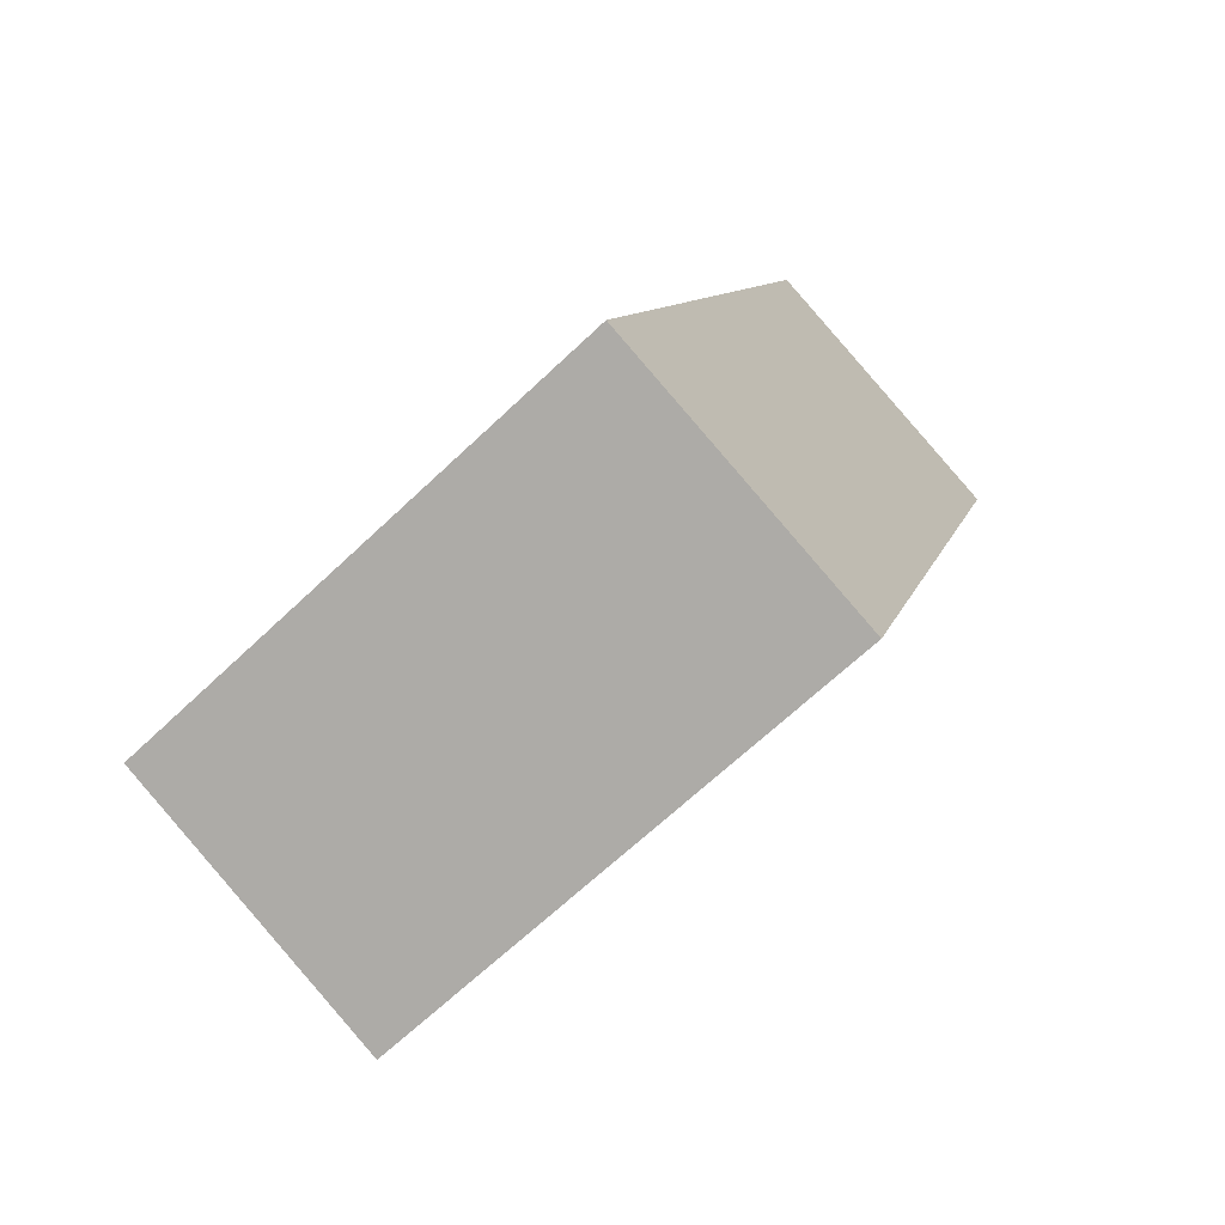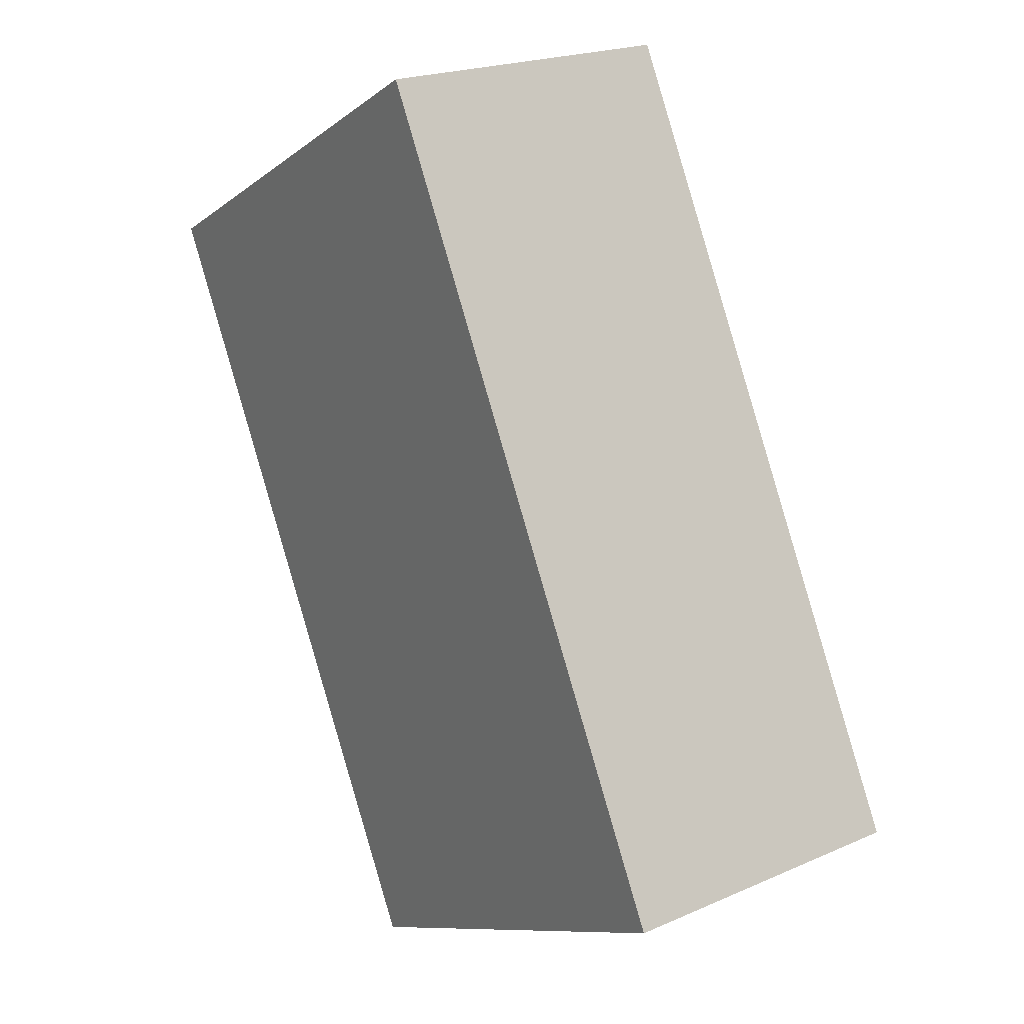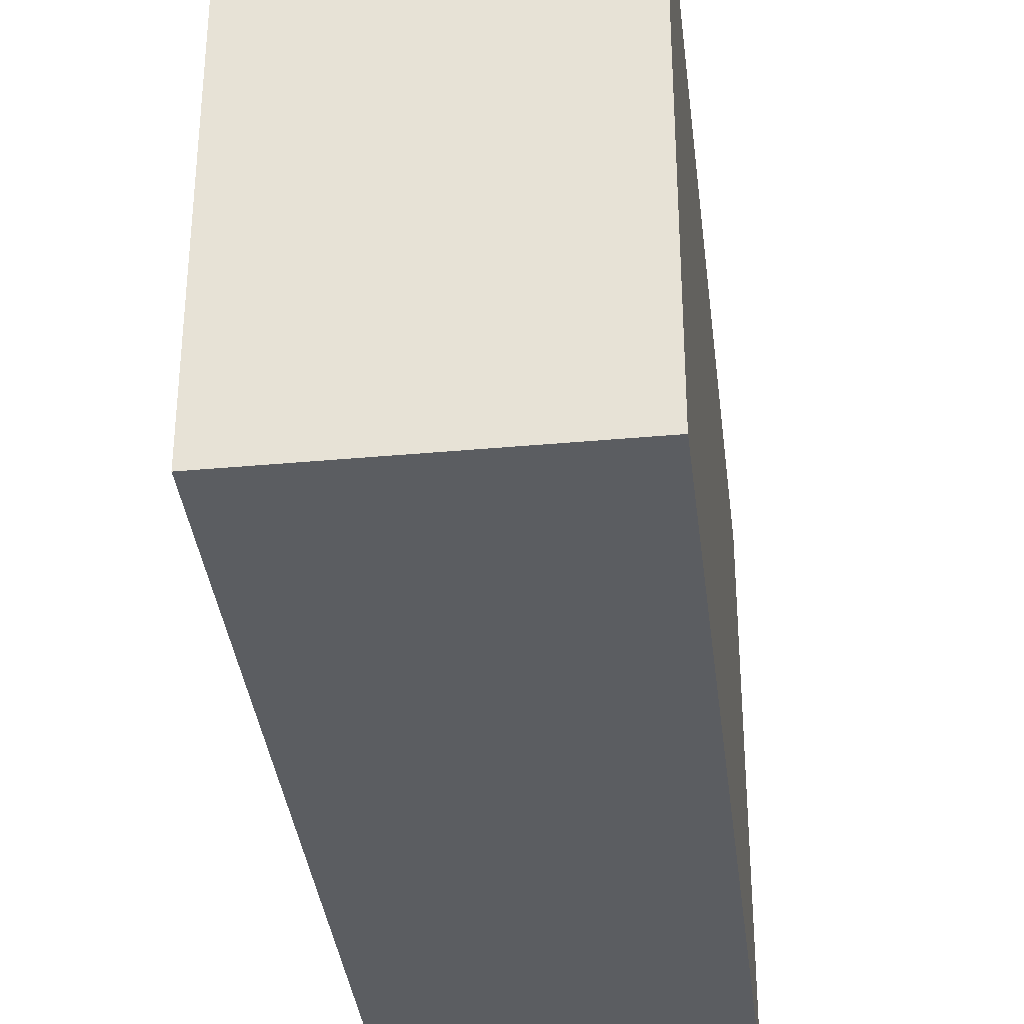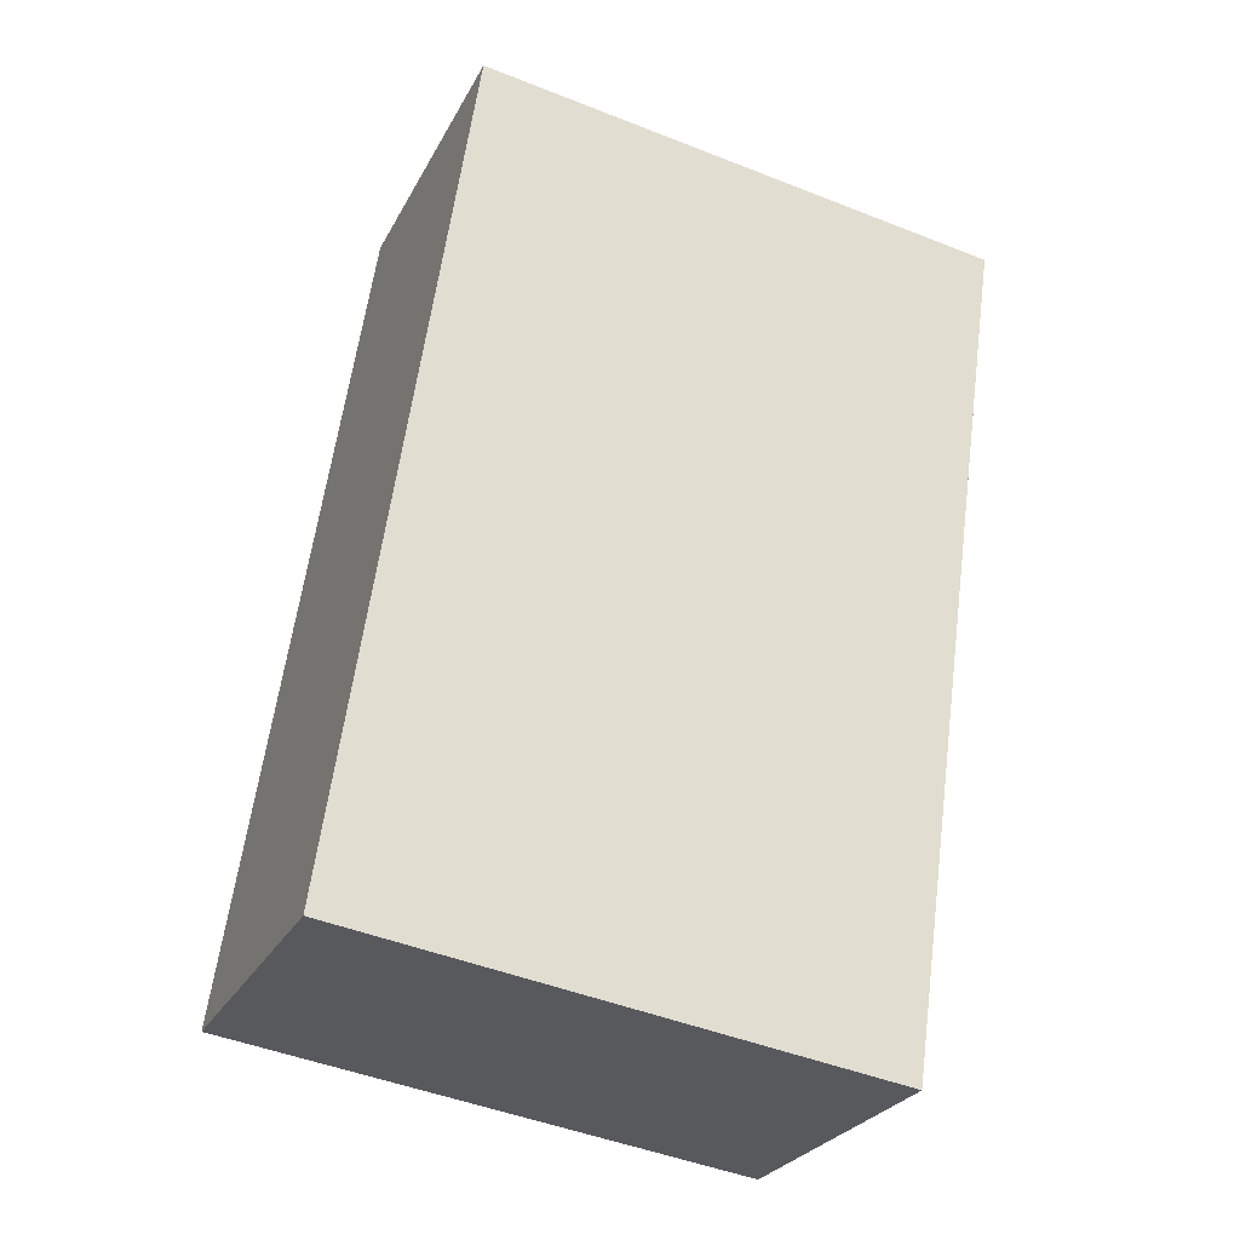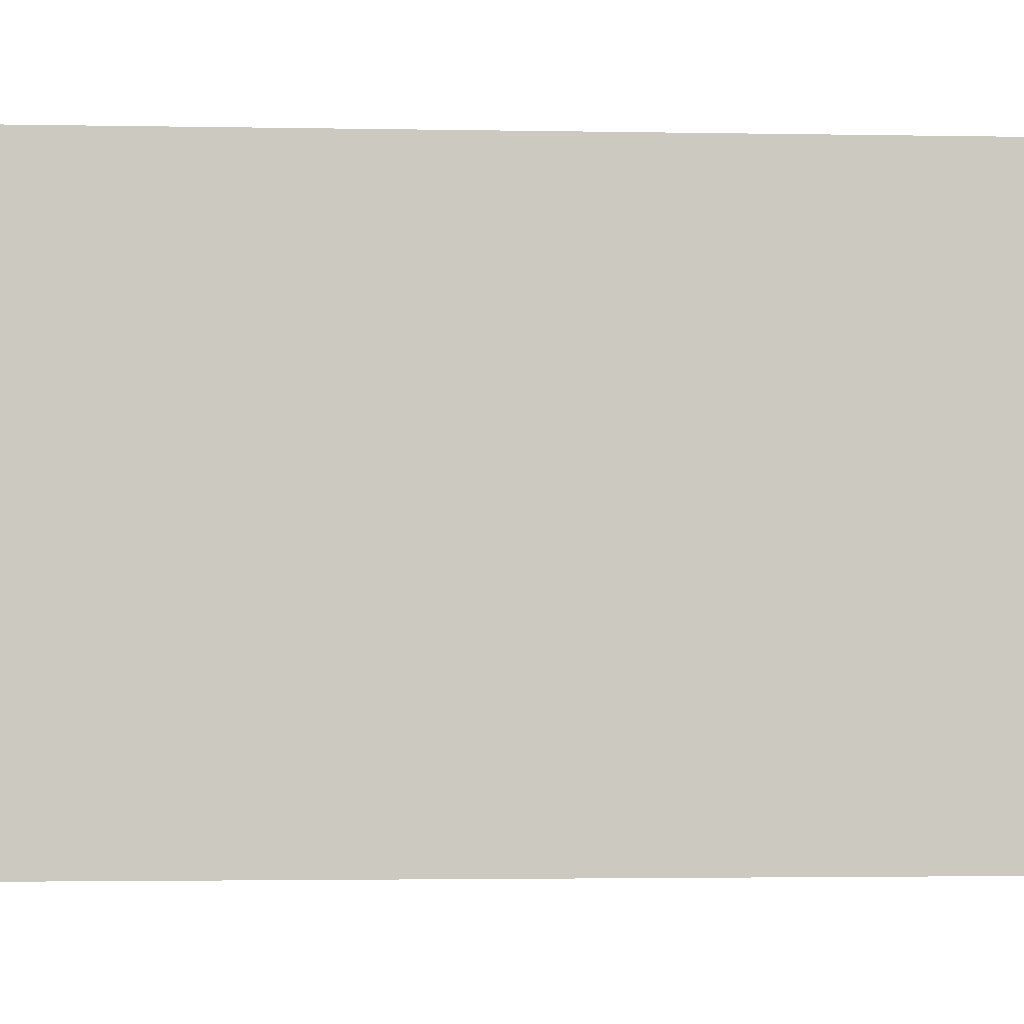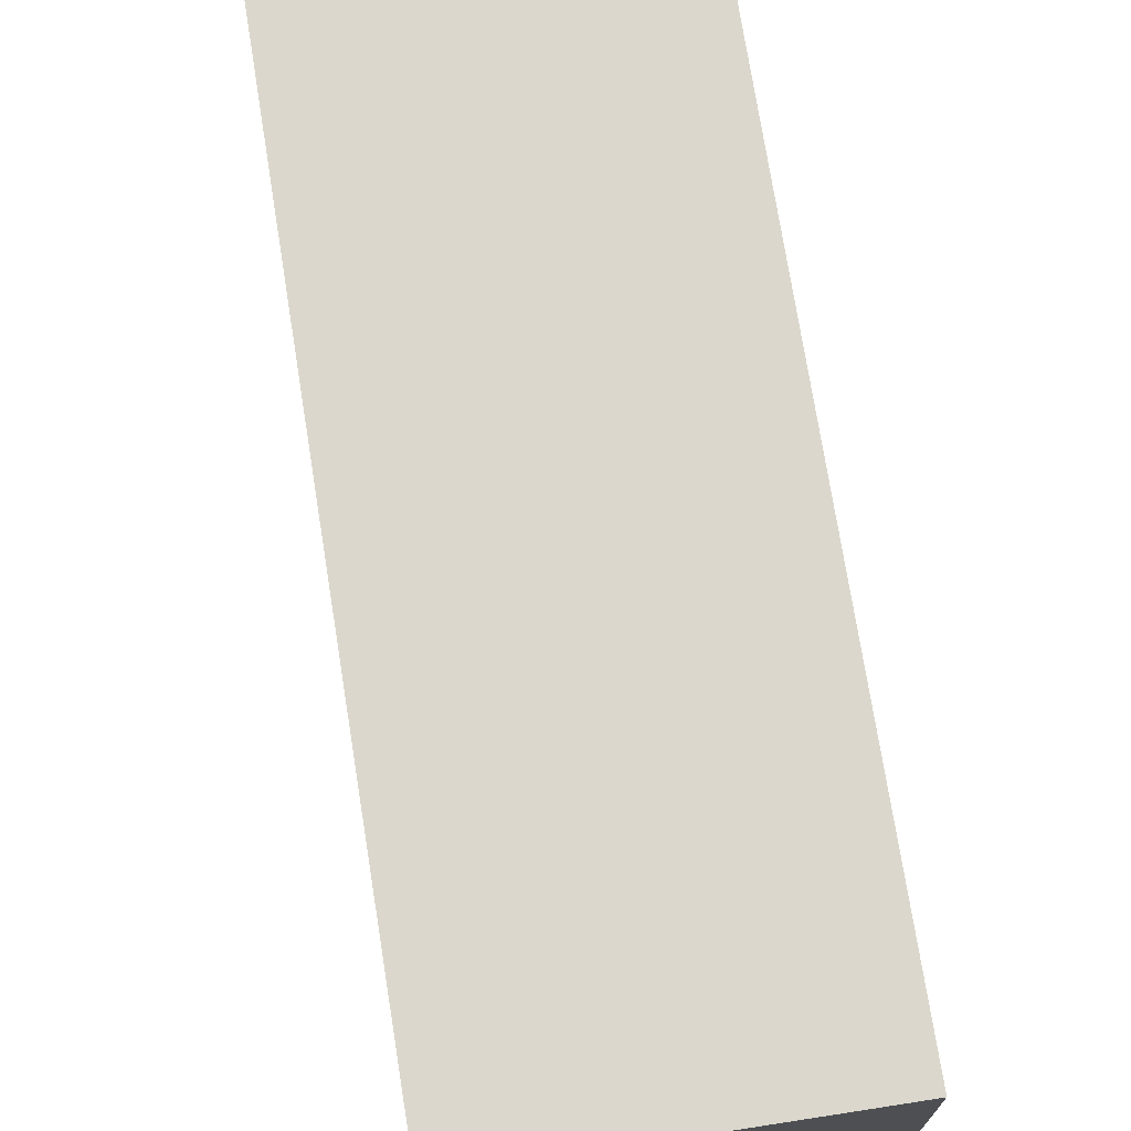
<metadata>
{"format":"obj","ext":"obj","renderer":"f3d","projection":"perspective","resolution":1024,"background":"white","views":[{"elev":-66.5,"azim":-46.4,"up":"+Z"},{"elev":-10.5,"azim":149.7,"up":"+Z"},{"elev":-35.9,"azim":25.5,"up":"+Y"},{"elev":-47.5,"azim":66.0,"up":"+Z"},{"elev":-2.4,"azim":104.7,"up":"+Y"},{"elev":73.3,"azim":9.8,"up":"+Y"}]}
</metadata>
<code>
v  0 2.577 1.578e-16
v  2.772 2.577 3.459
v  1.424 2.577 -0.49
v  1.343 2.577 3.94
v  2.772 -2.118e-16 3.459
v  1.424 3e-17 -0.49
v  0 0 0
v  1.343 -2.413e-16 3.94
g defaultobject
f 1 2 3
f 2 1 4
f 5 3 2
f 3 5 6
f 6 1 3
f 1 6 7
f 7 4 1
f 4 7 8
f 8 2 4
f 2 8 5
f 8 6 5
f 6 8 7

</code>
